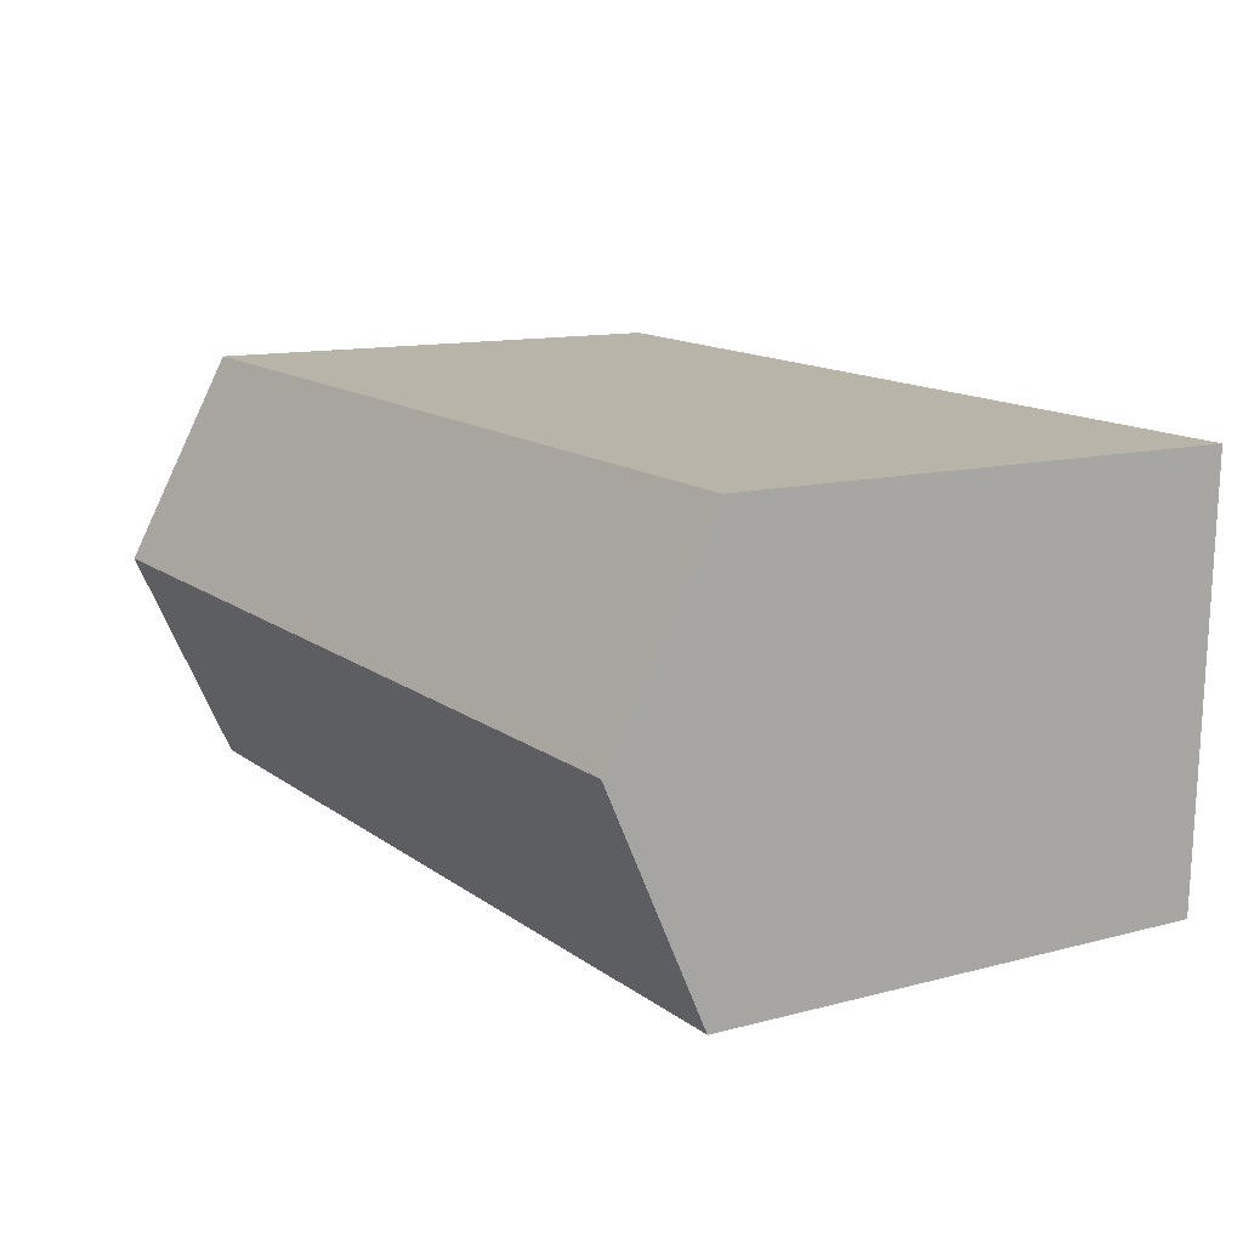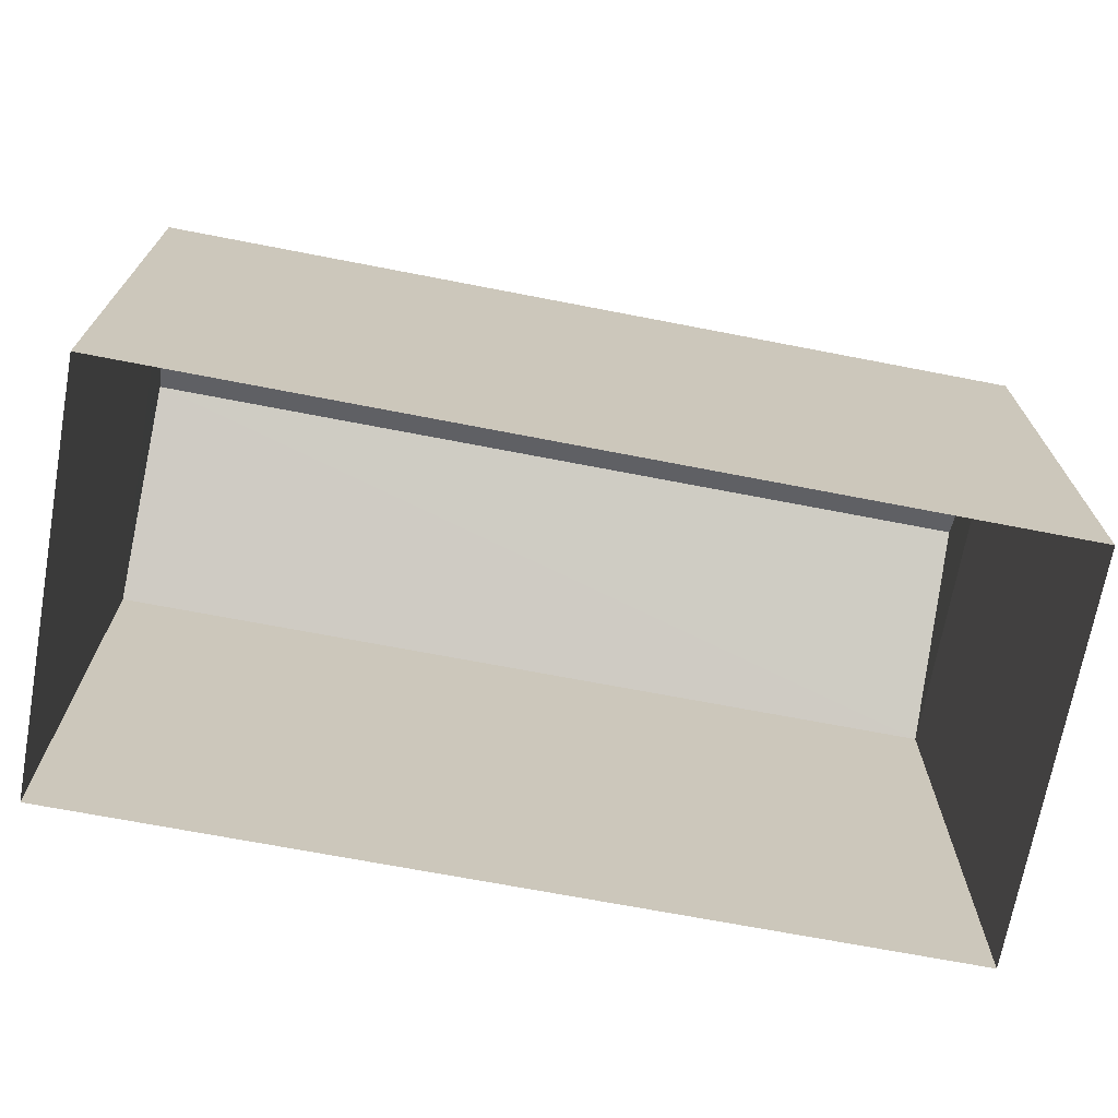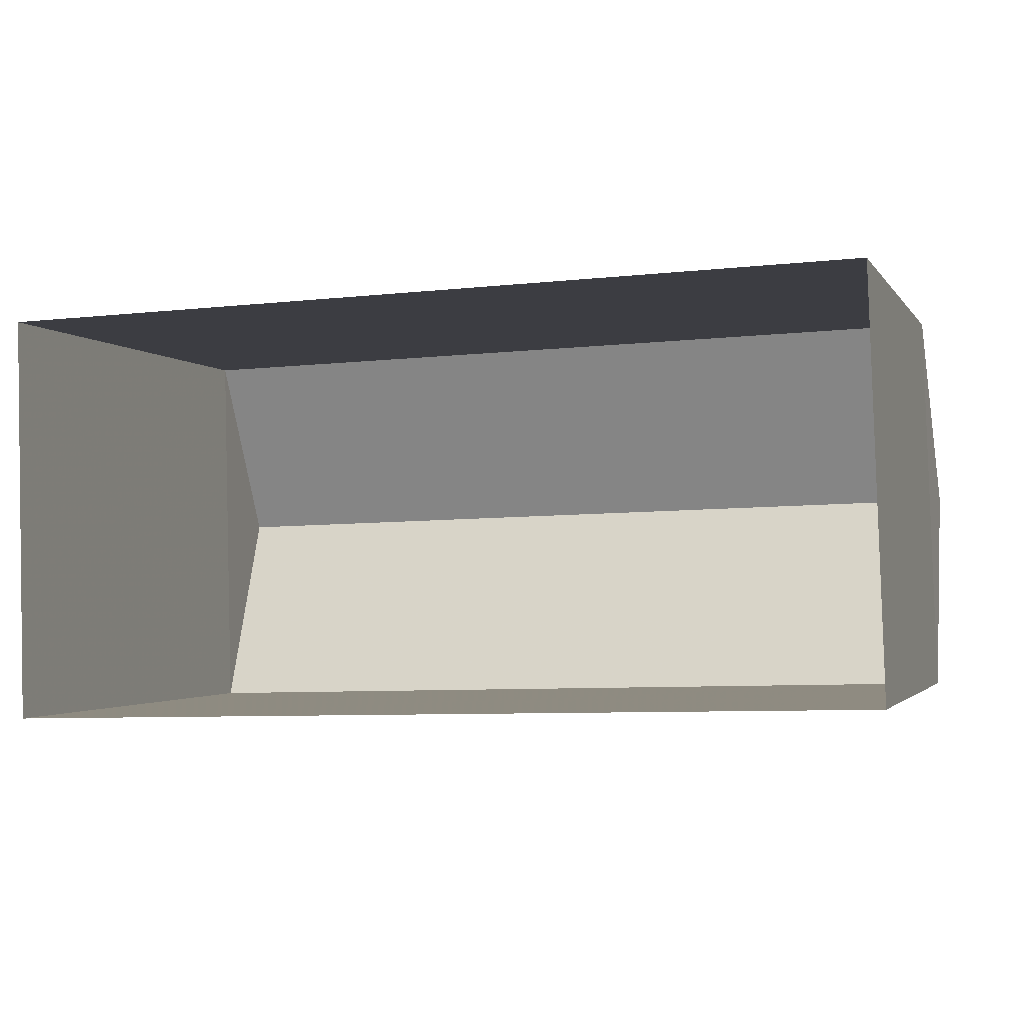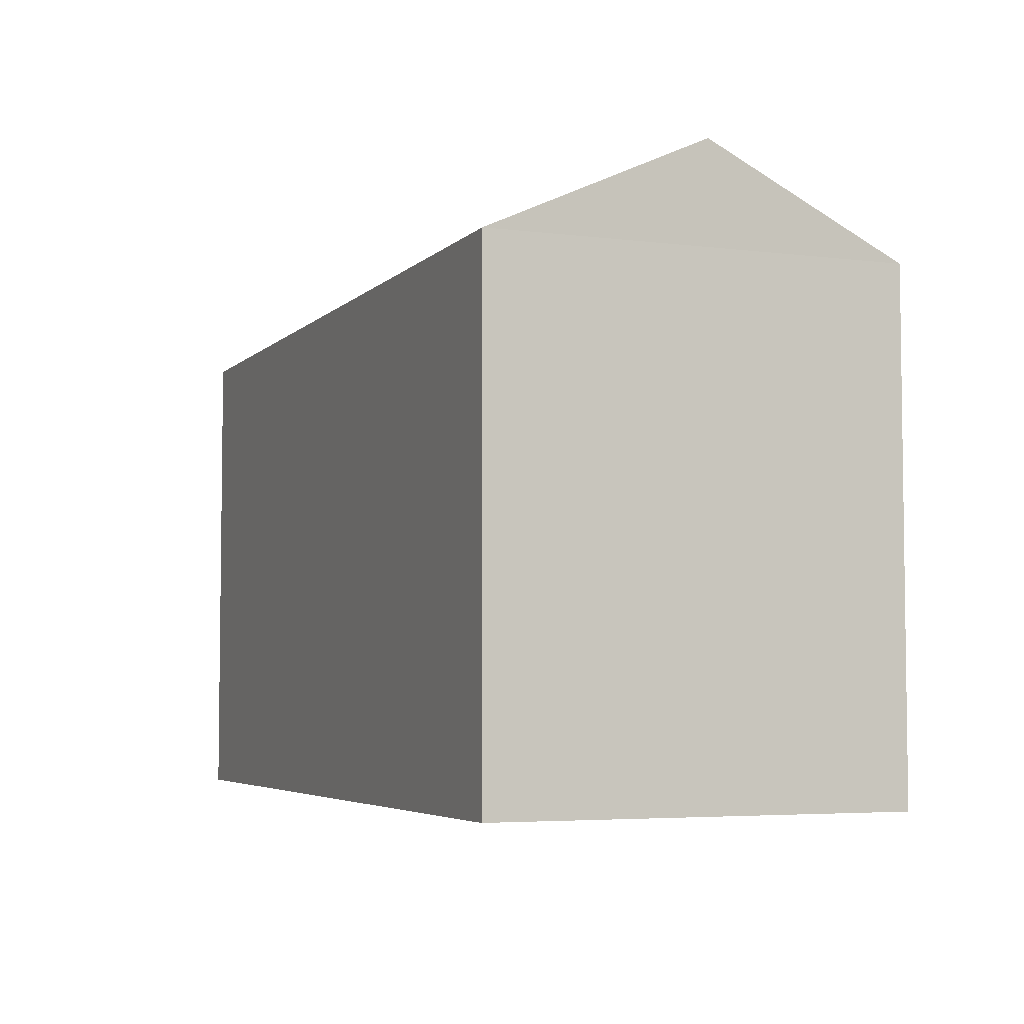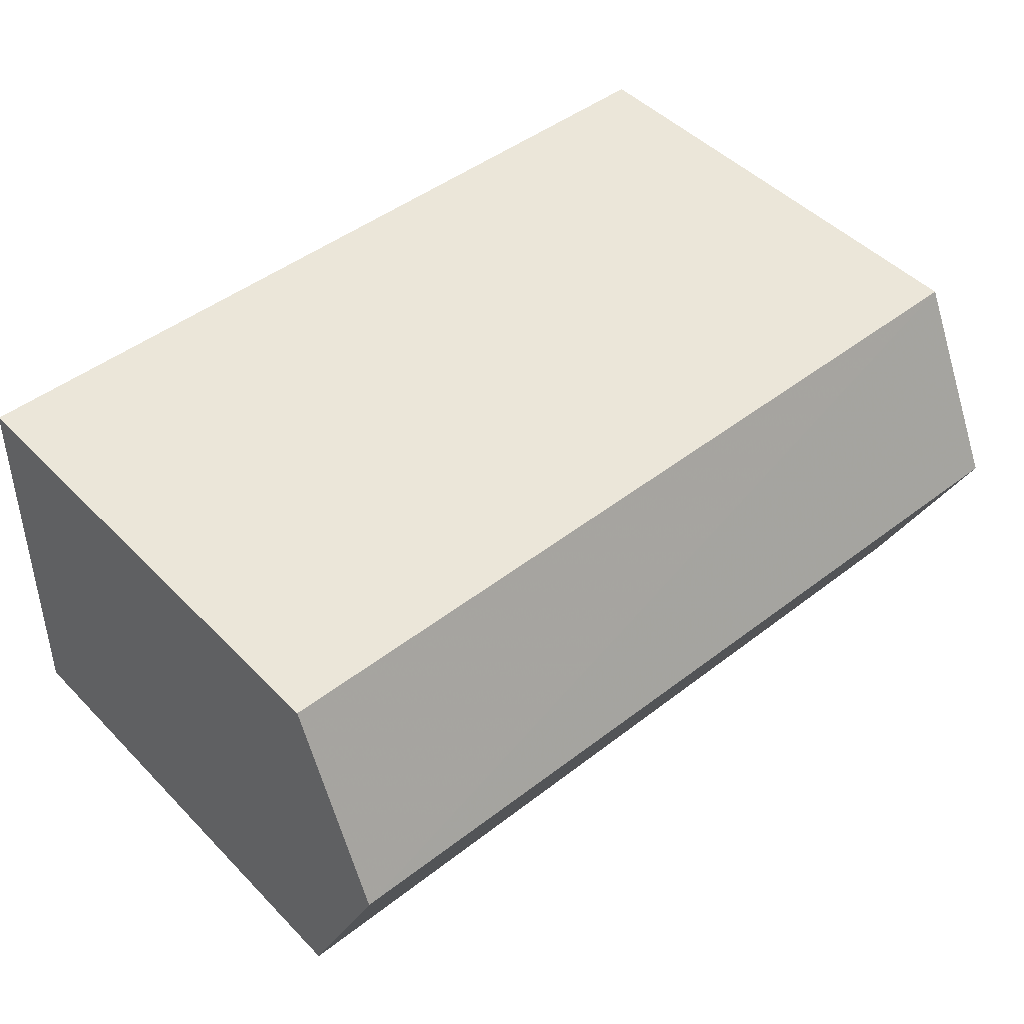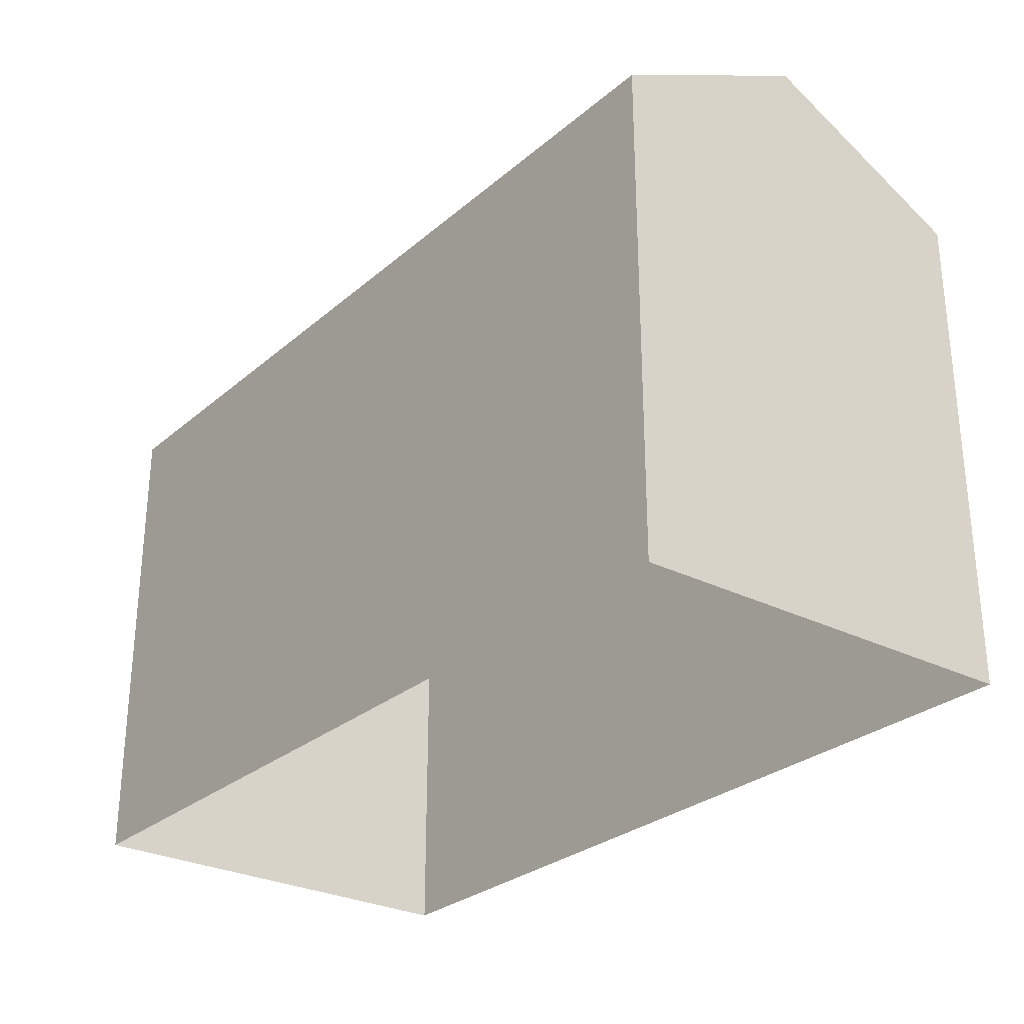
<metadata>
{"format":"obj","ext":"obj","renderer":"f3d","projection":"perspective","resolution":1024,"background":"white","views":[{"elev":11.7,"azim":57.5,"up":"+Y"},{"elev":-70.3,"azim":167.6,"up":"+Z"},{"elev":-2.1,"azim":-162.8,"up":"+Y"},{"elev":-4.8,"azim":66.2,"up":"+Z"},{"elev":47.7,"azim":-41.8,"up":"+Y"},{"elev":-28.1,"azim":-129.6,"up":"+Z"}]}
</metadata>
<code>
v -3.724e+05 -1.043e+05 28.87
v -3.724e+05 -1.043e+05 28.87
v -3.723e+05 -1.043e+05 28.87
v -3.723e+05 -1.043e+05 28.87
v -3.723e+05 -1.043e+05 32.21
v -3.724e+05 -1.043e+05 32.21
v -3.724e+05 -1.043e+05 32.86
v -3.723e+05 -1.043e+05 32.86
v -3.724e+05 -1.043e+05 32.21
v -3.723e+05 -1.043e+05 32.21
f 1 2 3
f 4 1 3
f 5 6 7
f 8 5 7
f 9 10 8
f 7 9 8
f 5 3 2
f 6 5 2
f 9 1 4
f 10 9 4
f 4 3 10
f 10 5 8
f 10 3 5
f 6 2 9
f 6 9 7
f 2 1 9

</code>
